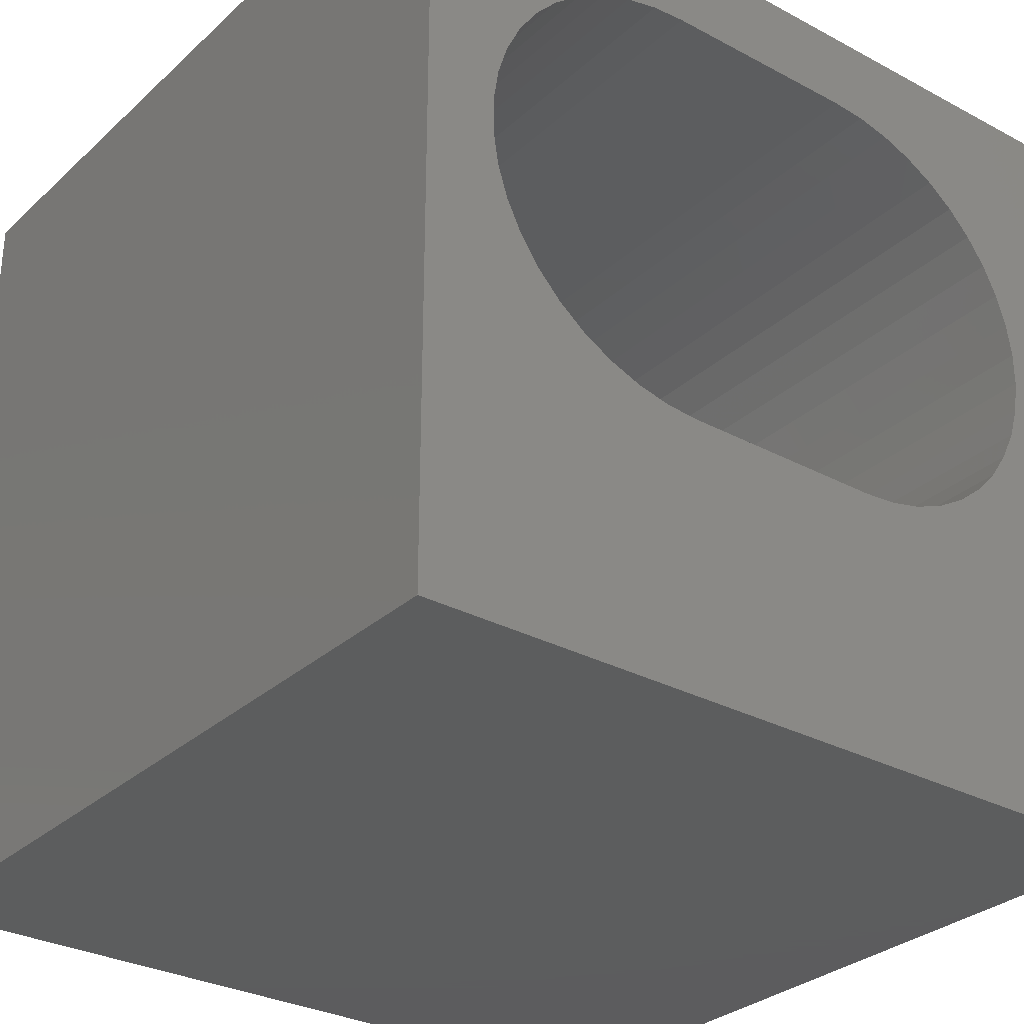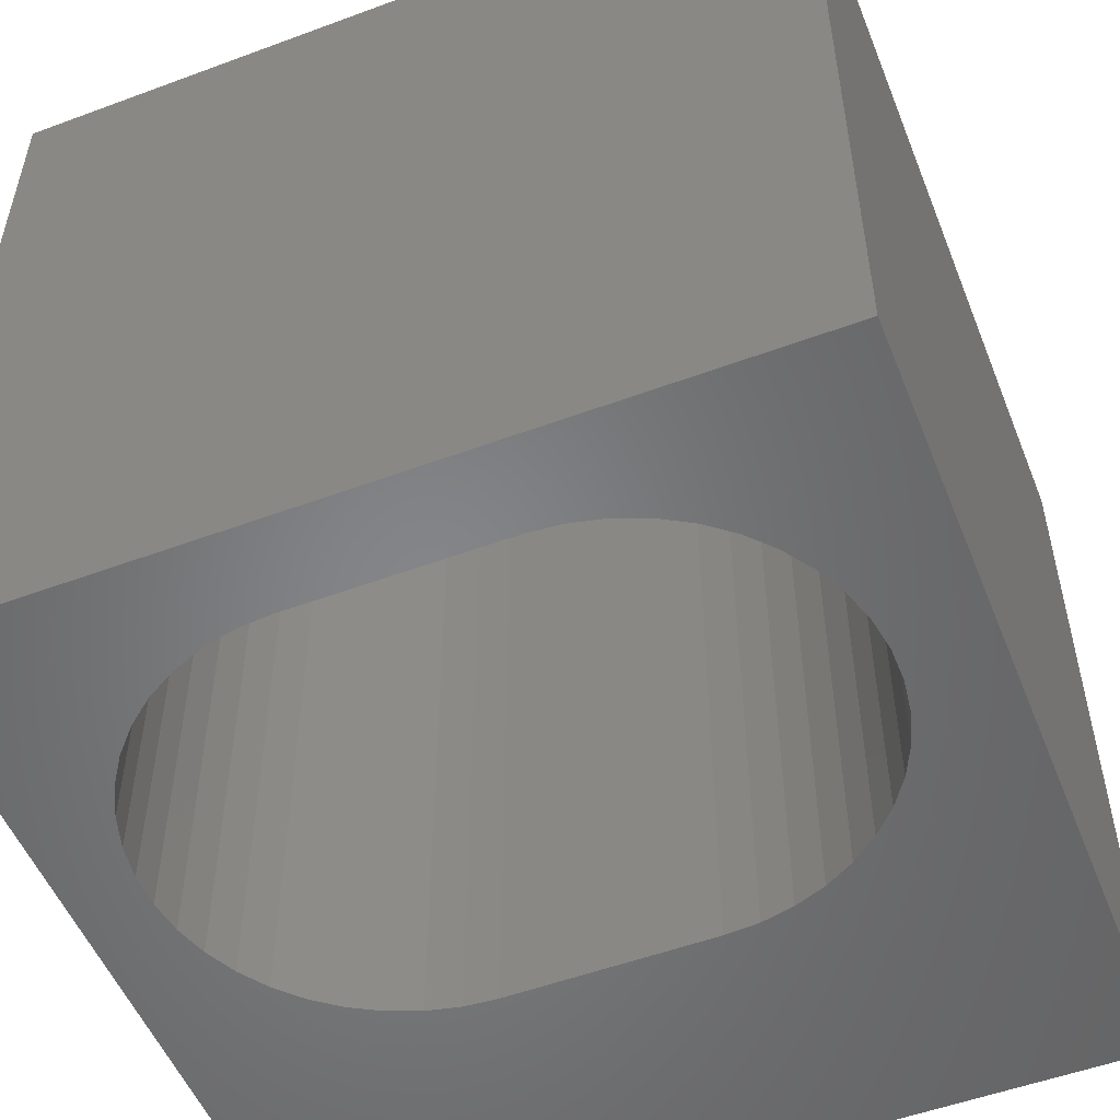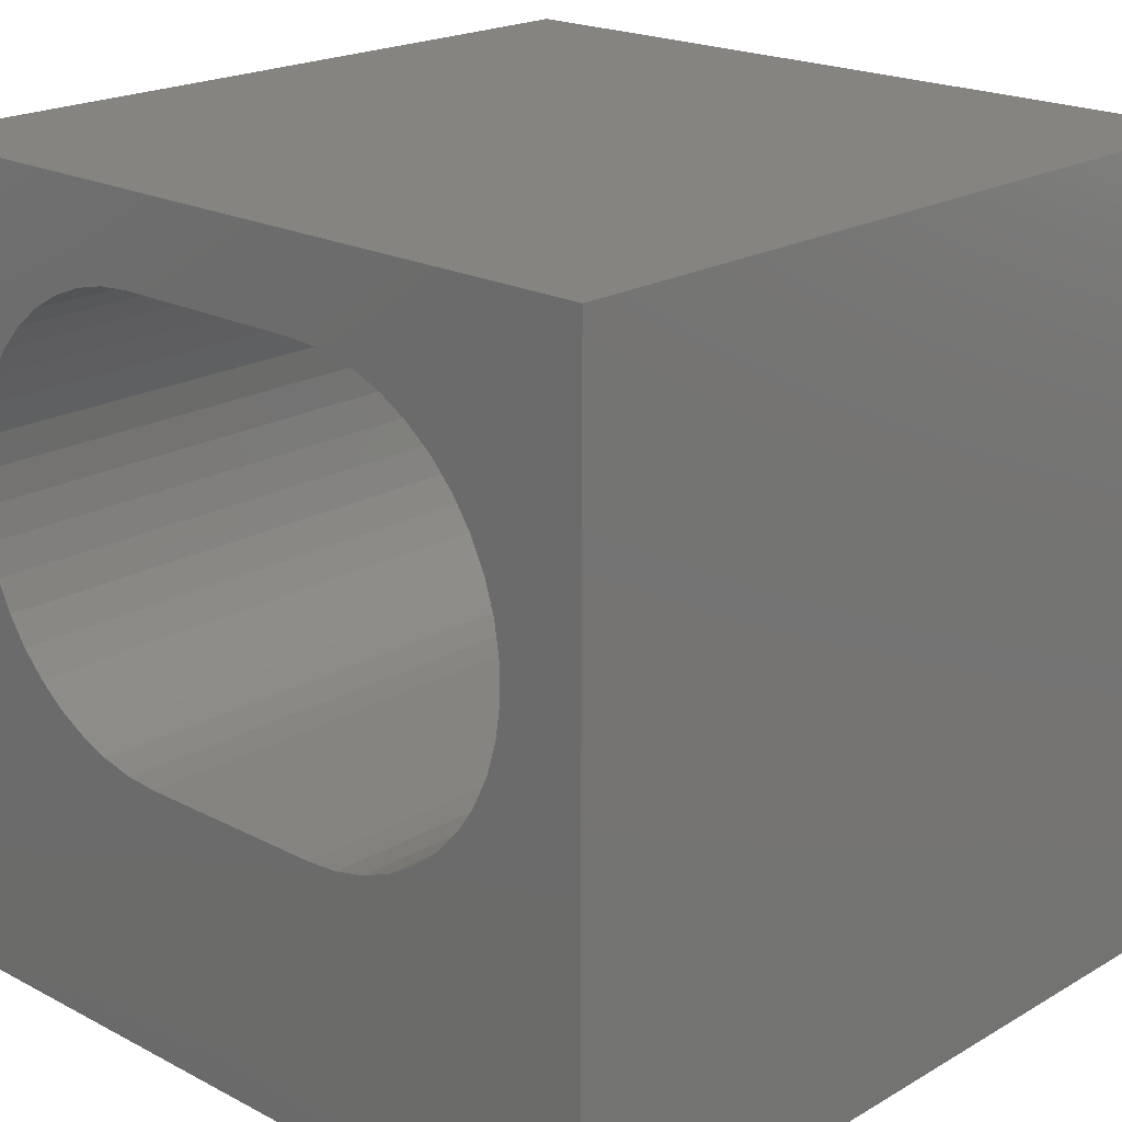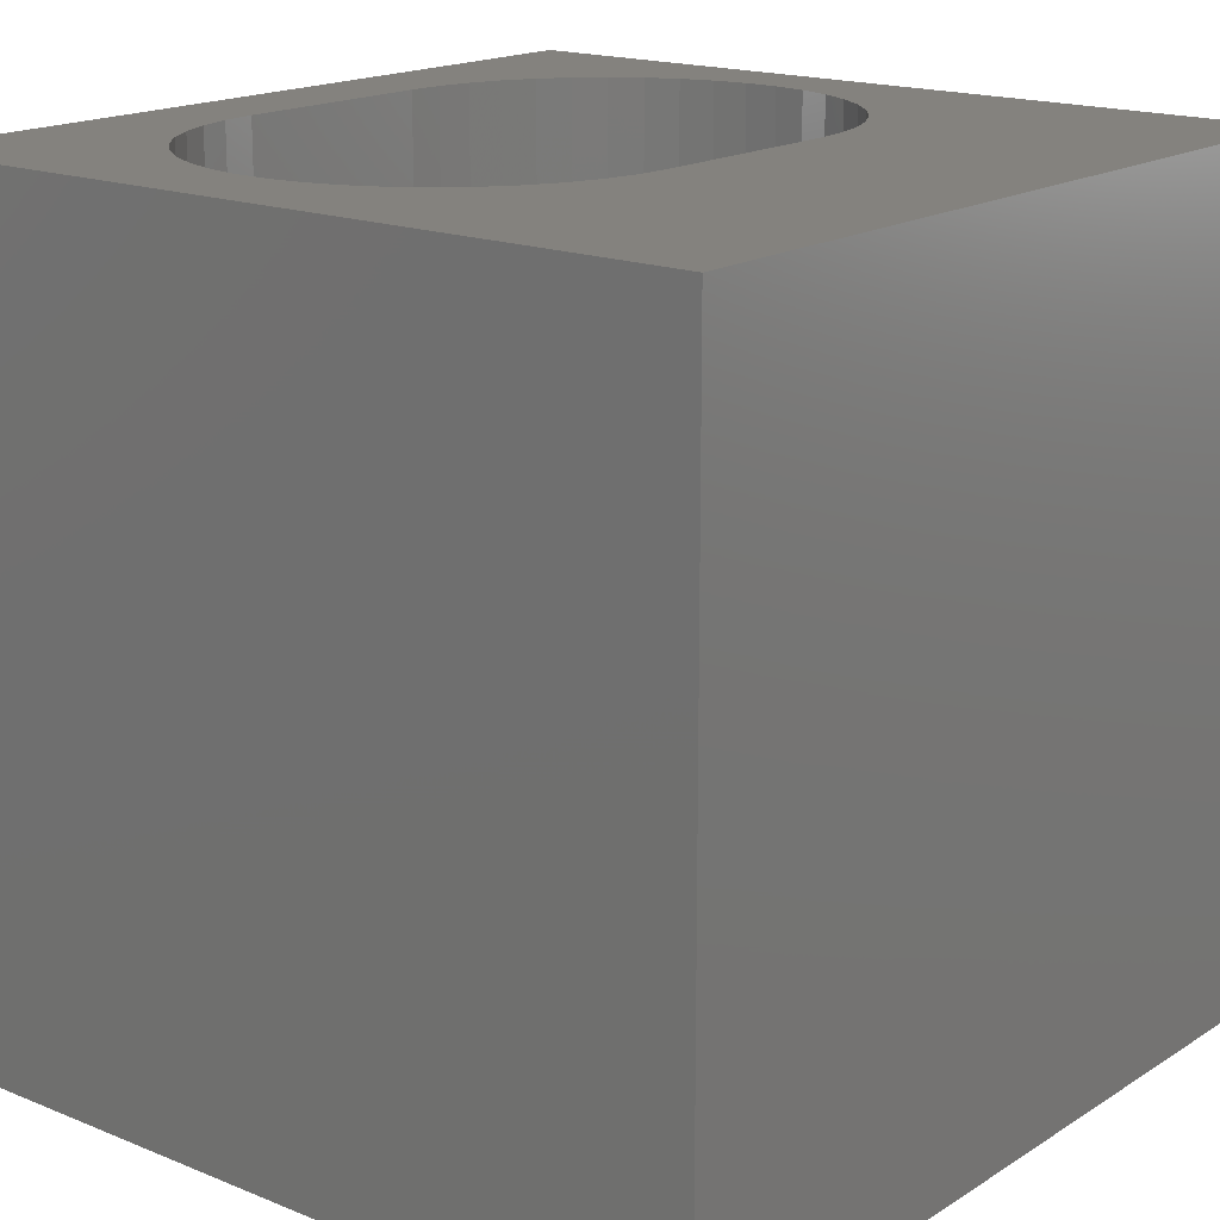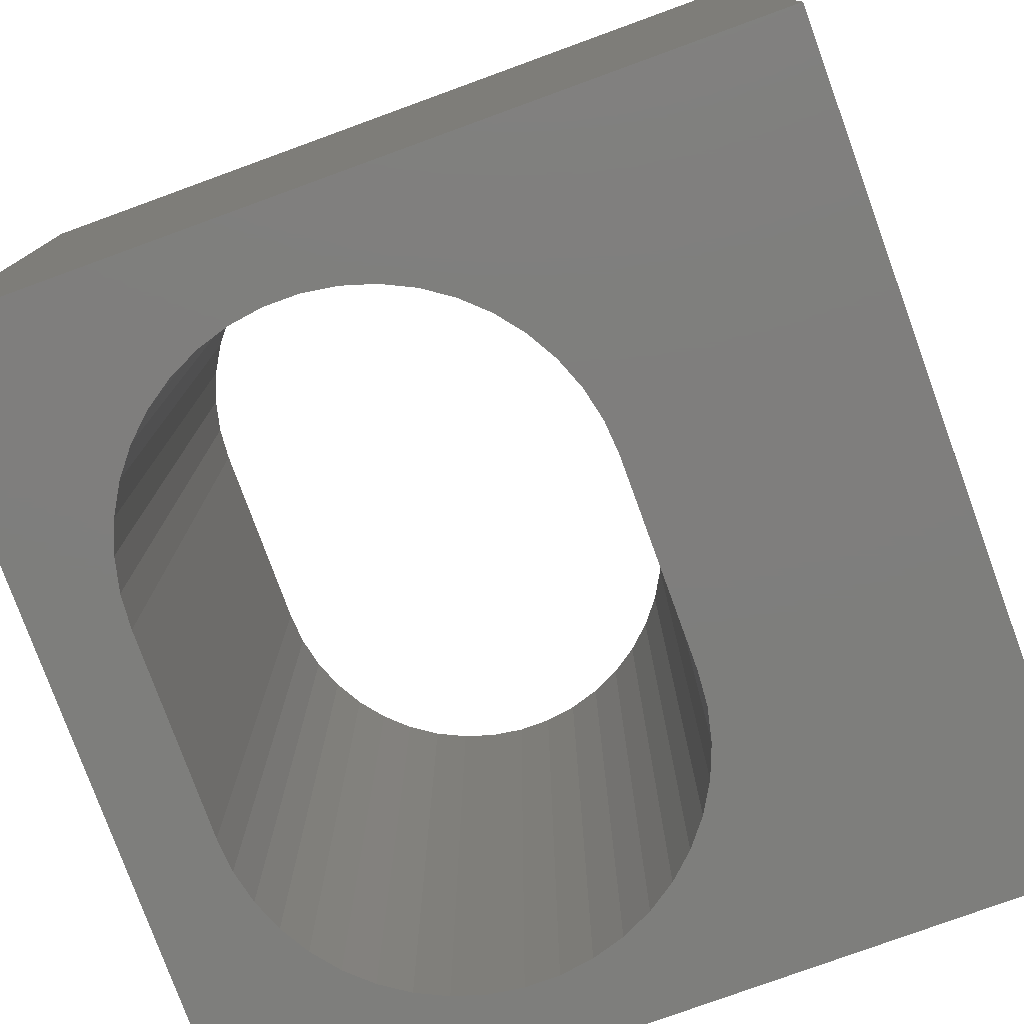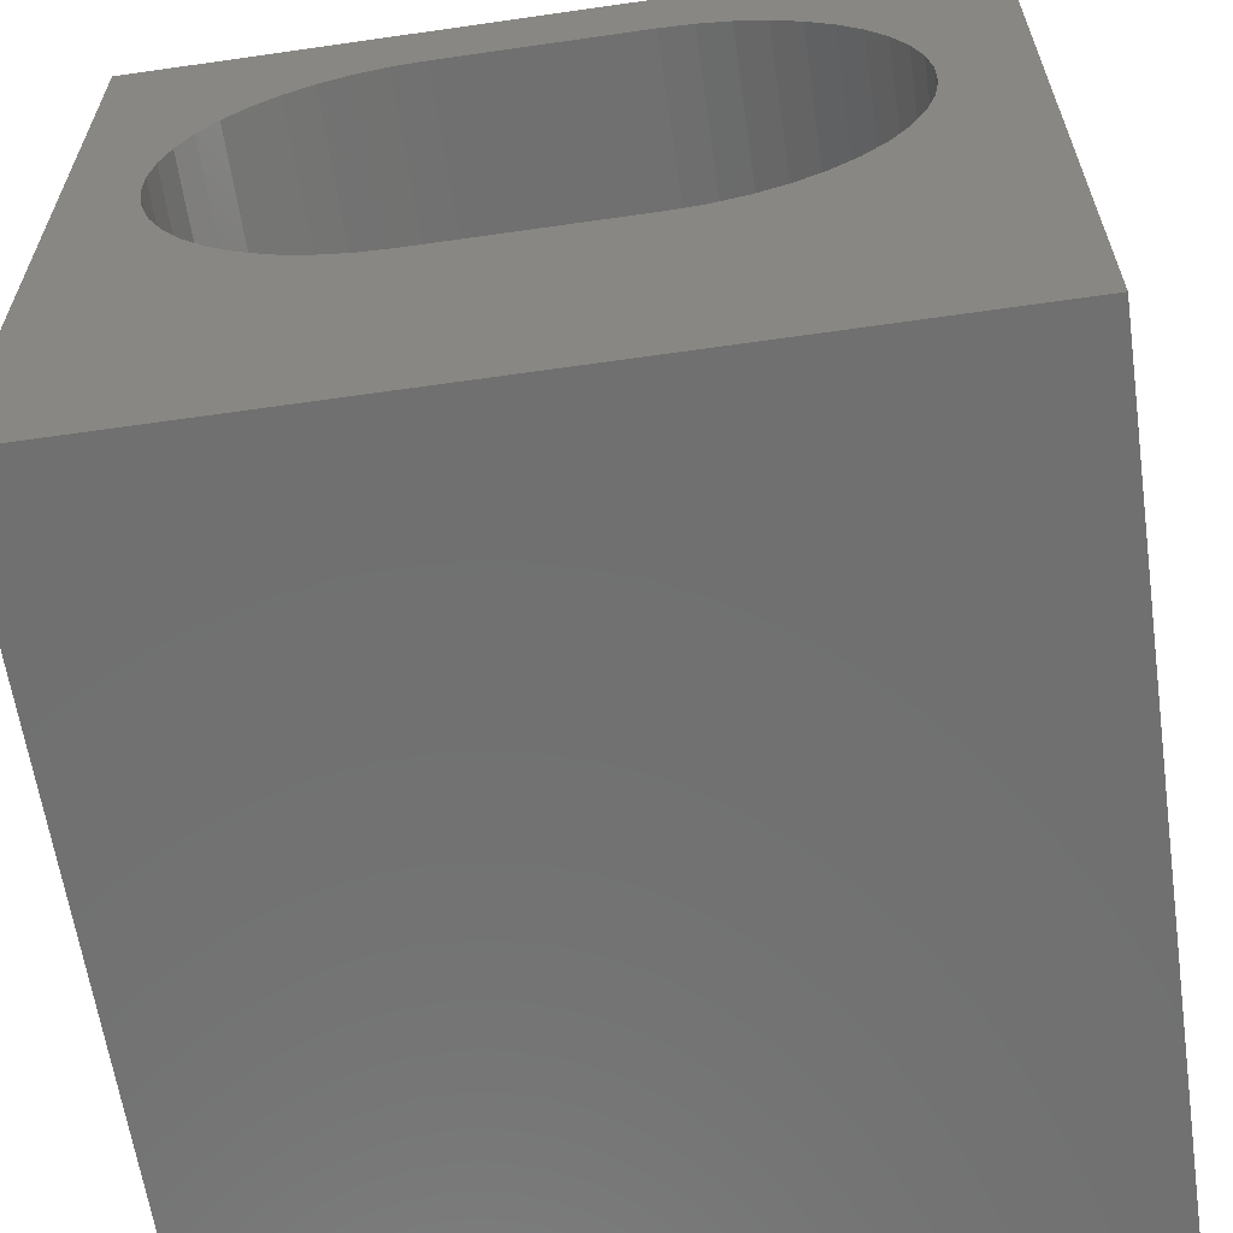
<metadata>
{"format":"stl","ext":"stl","renderer":"f3d","projection":"perspective","resolution":1024,"background":"white","views":[{"elev":-30.3,"azim":142.2,"up":"+Y"},{"elev":-52.8,"azim":-158.3,"up":"+Z"},{"elev":20.4,"azim":-136.5,"up":"+Y"},{"elev":17.2,"azim":-51.0,"up":"+Z"},{"elev":-78.1,"azim":-70.0,"up":"+Z"},{"elev":-62.2,"azim":-171.7,"up":"+Y"}]}
</metadata>
<code>
# stl→obj: 96 verts, 192 faces
v 0 10 10
v 0 10 0
v 0 0 10
v 0 0 0
v 8.943 7.165 10
v 9.066 6.766 10
v 10 10 10
v 7.916 8.452 10
v 8.243 8.192 10
v 8.943 5.124 10
v 8.762 4.748 10
v 10 0 10
v 8.527 4.403 10
v 8.243 4.097 10
v 7.916 3.837 10
v 7.555 3.628 10
v 7.166 3.475 10
v 8.527 7.886 10
v 8.762 7.541 10
v 9.128 6.353 10
v 9.128 5.935 10
v 9.066 5.523 10
v 3.413 3.382 10
v 3.006 3.475 10
v 6.759 8.906 10
v 7.166 8.813 10
v 7.555 8.66 10
v 1.106 6.766 10
v 1.229 7.165 10
v 1.929 8.192 10
v 2.256 8.452 10
v 2.617 8.66 10
v 3.006 8.813 10
v 6.759 3.382 10
v 6.343 3.351 10
v 3.829 3.351 10
v 2.617 3.628 10
v 2.256 3.837 10
v 1.929 4.097 10
v 1.41 7.541 10
v 1.645 7.886 10
v 3.413 8.906 10
v 3.829 8.937 10
v 6.343 8.937 10
v 1.645 4.403 10
v 1.41 4.748 10
v 1.229 5.124 10
v 1.106 5.523 10
v 1.044 5.935 10
v 1.044 6.353 10
v 10 10 0
v 10 0 0
v 6.759 3.382 0
v 7.166 3.475 0
v 8.527 7.886 0
v 8.243 8.192 0
v 7.916 8.452 0
v 7.555 3.628 0
v 7.916 3.837 0
v 8.243 4.097 0
v 9.066 6.766 0
v 8.943 7.165 0
v 8.762 7.541 0
v 7.555 8.66 0
v 7.166 8.813 0
v 6.759 8.906 0
v 1.229 5.124 0
v 1.41 4.748 0
v 3.413 3.382 0
v 3.829 3.351 0
v 8.527 4.403 0
v 8.762 4.748 0
v 8.943 5.124 0
v 3.006 8.813 0
v 2.617 8.66 0
v 2.256 8.452 0
v 1.929 8.192 0
v 1.645 7.886 0
v 1.41 7.541 0
v 1.229 7.165 0
v 1.106 6.766 0
v 6.343 8.937 0
v 3.829 8.937 0
v 3.413 8.906 0
v 1.044 6.353 0
v 1.044 5.935 0
v 1.106 5.523 0
v 1.645 4.403 0
v 1.929 4.097 0
v 2.256 3.837 0
v 6.343 3.351 0
v 9.066 5.523 0
v 9.128 5.935 0
v 9.128 6.353 0
v 2.617 3.628 0
v 3.006 3.475 0
f 1 2 3
f 3 2 4
f 5 6 7
f 8 9 7
f 10 11 12
f 12 11 13
f 12 13 14
f 14 15 12
f 12 15 16
f 12 16 17
f 9 18 7
f 7 18 19
f 7 19 5
f 6 20 7
f 7 20 21
f 7 21 12
f 12 21 22
f 12 22 10
f 23 24 3
f 25 26 7
f 7 26 27
f 7 27 8
f 28 29 1
f 30 31 1
f 1 31 32
f 1 32 33
f 17 34 12
f 12 34 35
f 12 35 3
f 3 35 36
f 3 36 23
f 24 37 3
f 3 37 38
f 3 38 39
f 29 40 1
f 1 40 41
f 1 41 30
f 33 42 1
f 1 42 43
f 1 43 7
f 7 43 44
f 7 44 25
f 39 45 3
f 3 45 46
f 3 46 47
f 47 48 3
f 3 48 49
f 3 49 1
f 1 49 50
f 1 50 28
f 51 7 52
f 52 7 12
f 52 53 54
f 55 56 51
f 51 56 57
f 54 58 52
f 52 58 59
f 52 59 60
f 61 62 51
f 51 62 63
f 51 63 55
f 57 64 51
f 51 64 65
f 51 65 66
f 4 67 68
f 4 69 70
f 60 71 52
f 52 71 72
f 52 72 73
f 74 75 2
f 75 76 2
f 2 76 77
f 2 77 78
f 78 79 2
f 2 79 80
f 2 80 81
f 66 82 51
f 51 82 83
f 51 83 2
f 2 83 84
f 2 84 74
f 81 85 2
f 2 85 86
f 2 86 4
f 4 86 87
f 4 87 67
f 68 88 4
f 4 88 89
f 4 89 90
f 4 70 52
f 52 70 91
f 52 91 53
f 73 92 52
f 52 92 93
f 52 93 51
f 51 93 94
f 51 94 61
f 90 95 4
f 4 95 96
f 4 96 69
f 7 51 1
f 1 51 2
f 52 12 4
f 4 12 3
f 83 43 42
f 83 42 84
f 84 42 33
f 84 33 74
f 74 33 32
f 74 32 75
f 75 32 31
f 75 31 76
f 76 31 30
f 76 30 77
f 77 30 41
f 77 41 78
f 78 41 40
f 78 40 79
f 79 40 29
f 79 29 80
f 80 29 28
f 80 28 81
f 81 28 50
f 81 50 85
f 85 50 49
f 85 49 86
f 86 49 48
f 86 48 87
f 87 48 47
f 87 47 67
f 67 47 46
f 67 46 68
f 68 46 45
f 68 45 88
f 88 45 39
f 88 39 89
f 89 39 38
f 89 38 90
f 90 38 37
f 90 37 95
f 95 37 24
f 95 24 96
f 96 24 23
f 96 23 69
f 69 23 36
f 69 36 70
f 83 82 43
f 43 82 44
f 91 35 34
f 91 34 53
f 53 34 17
f 53 17 54
f 54 17 16
f 54 16 58
f 58 16 15
f 58 15 59
f 59 15 14
f 59 14 60
f 60 14 13
f 60 13 71
f 71 13 11
f 71 11 72
f 72 11 10
f 72 10 73
f 73 10 22
f 73 22 92
f 92 22 21
f 92 21 93
f 93 21 20
f 93 20 94
f 94 20 6
f 94 6 61
f 61 6 5
f 61 5 62
f 62 5 19
f 62 19 63
f 63 19 18
f 63 18 55
f 55 18 9
f 55 9 56
f 56 9 8
f 56 8 57
f 57 8 27
f 57 27 64
f 64 27 26
f 64 26 65
f 65 26 25
f 65 25 66
f 66 25 44
f 66 44 82
f 91 70 35
f 35 70 36

</code>
